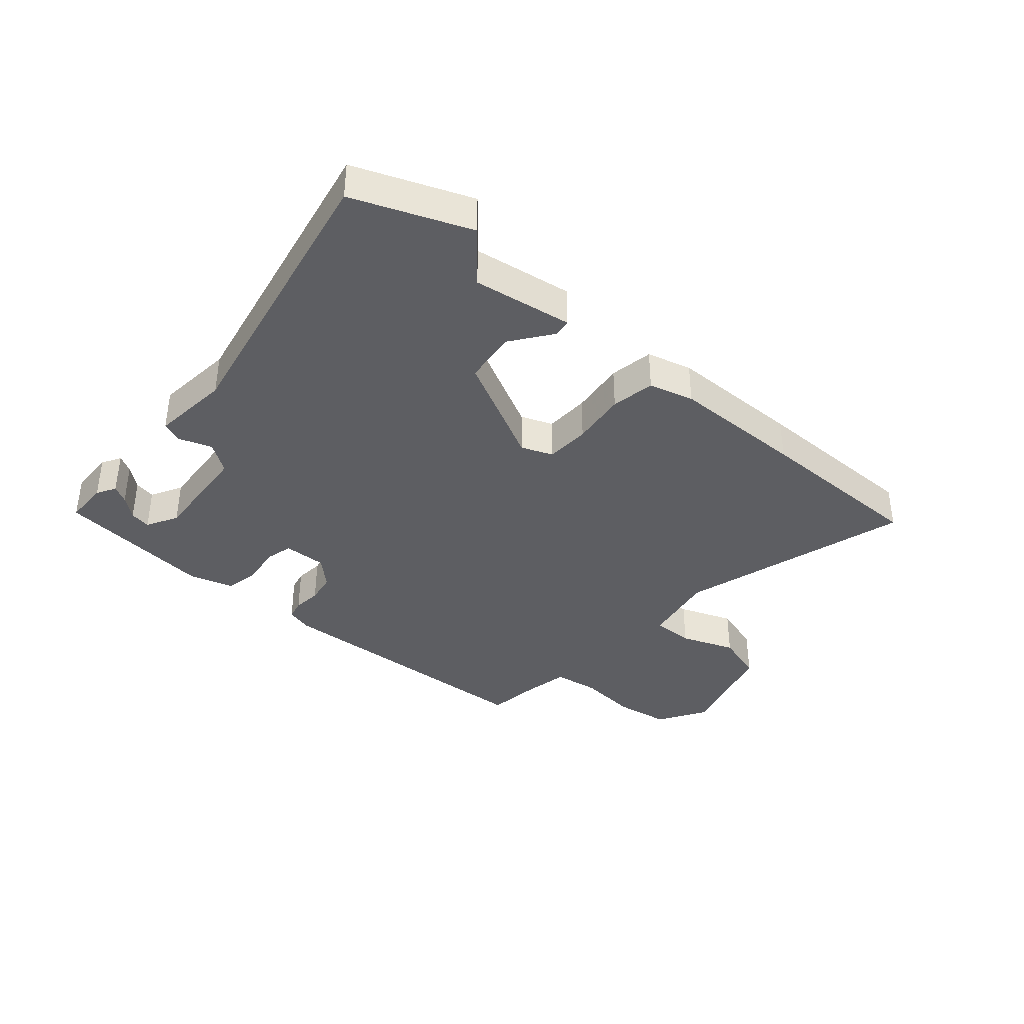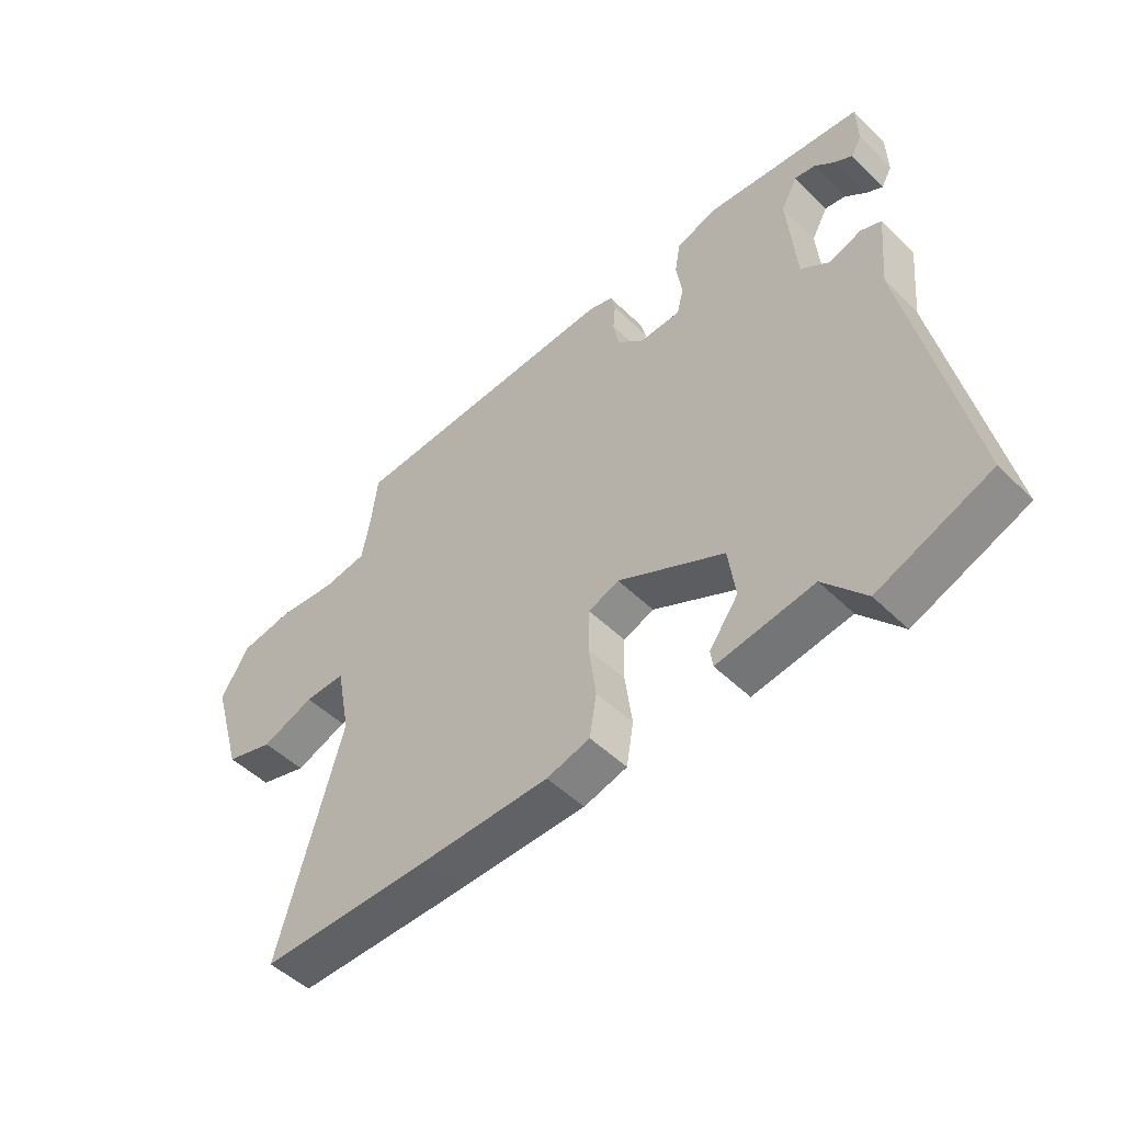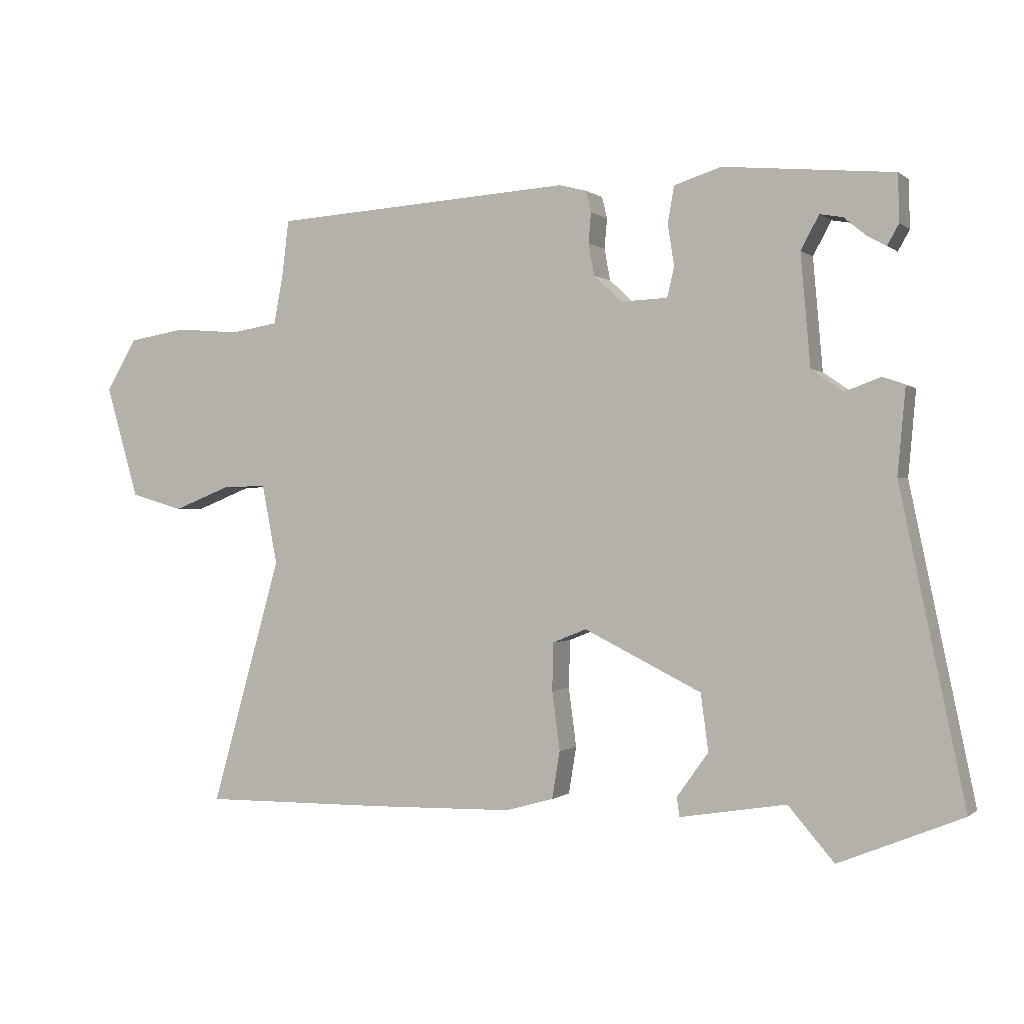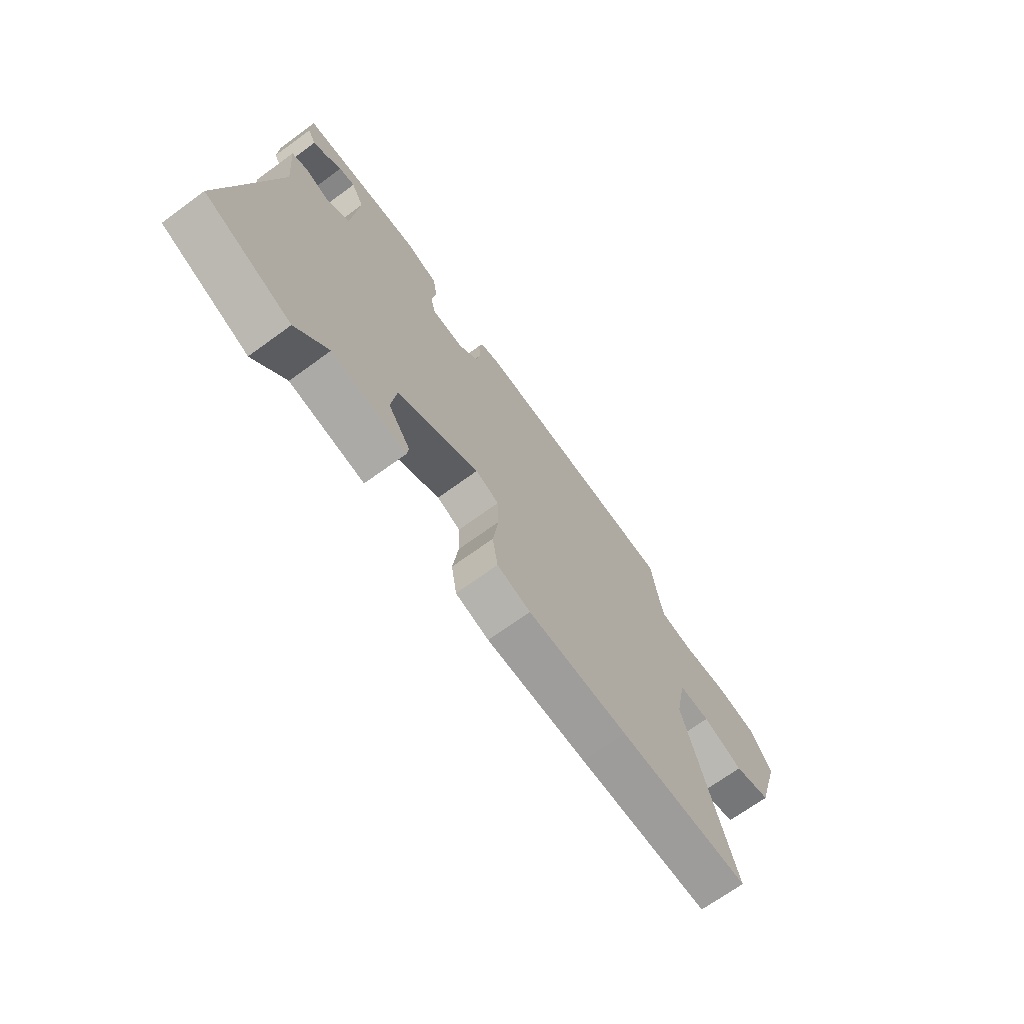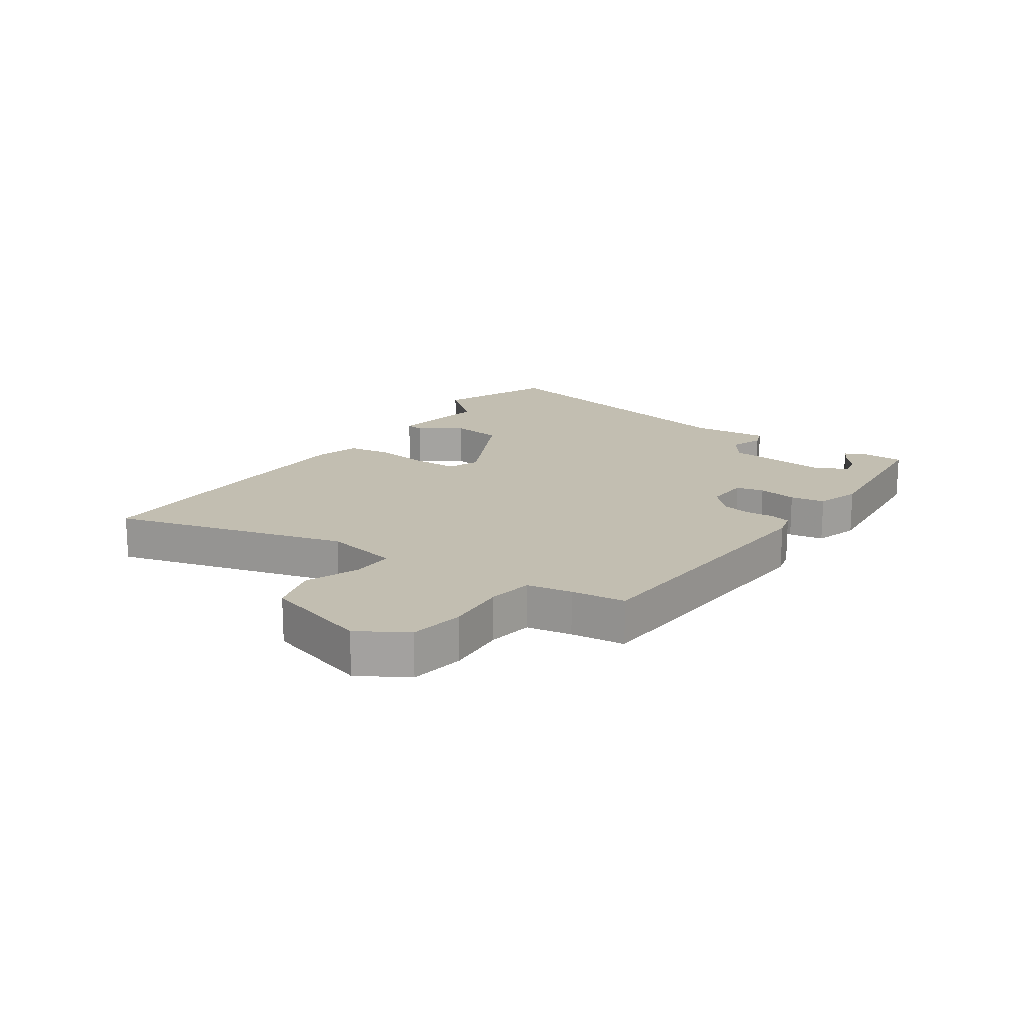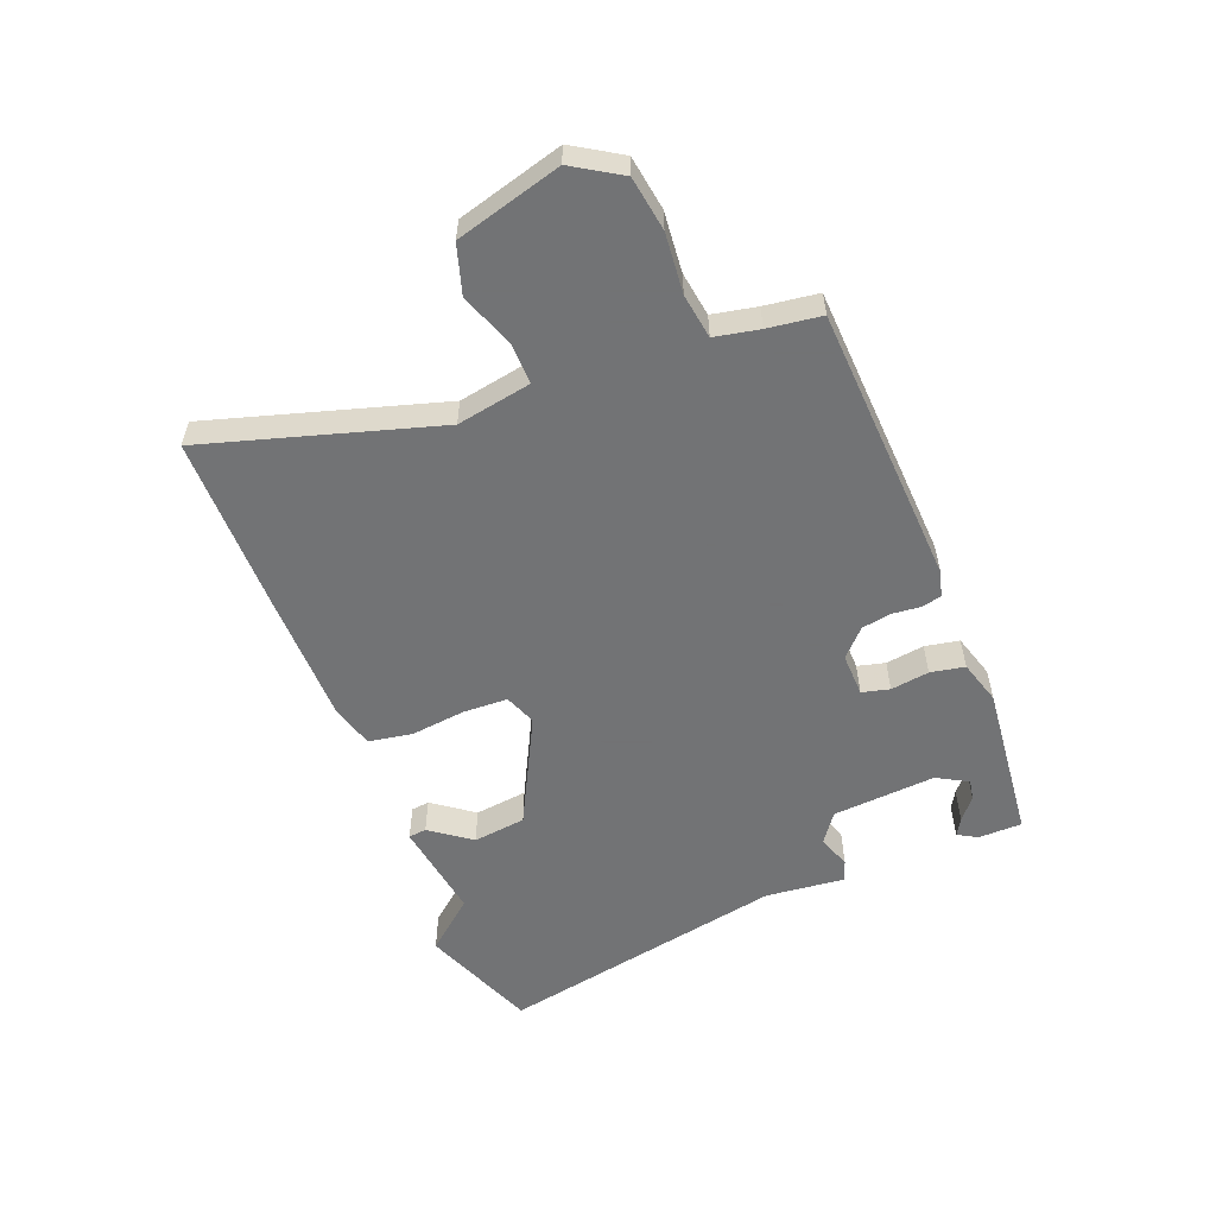
<metadata>
{"format":"obj","ext":"obj","renderer":"f3d","projection":"perspective","resolution":1024,"background":"white","views":[{"elev":-38.3,"azim":138.5,"up":"+Y"},{"elev":-49.6,"azim":43.0,"up":"+Z"},{"elev":-0.2,"azim":22.7,"up":"+Z"},{"elev":-69.6,"azim":126.1,"up":"+Z"},{"elev":17.1,"azim":-55.4,"up":"+Y"},{"elev":-55.7,"azim":-69.2,"up":"+Y"}]}
</metadata>
<code>
v 0.484 0.07 0.449
v 0.486 0.07 0.376
v 0.468 0.07 0.344
v 0.439 0.07 0.36
v 0.404 0.07 0.389
v 0.369 0.07 0.395
v 0.341 0.07 0.343
v 0.356 0.07 0.171
v 0.405 0.07 0.137
v 0.46 0.07 0.157
v 0.495 0.07 0.144
v 0.483 0.07 0.013
v 0.583 0.07 -0.466
v 0.392 0.07 -0.544
v 0.321 0.07 -0.462
v 0.156 0.07 -0.489
v 0.152 0.07 -0.459
v 0.201 0.07 -0.391
v 0.189 0.07 -0.303
v 0.007 0.07 -0.213
v -0.045 0.07 -0.234
v -0.047 0.07 -0.308
v -0.035 0.07 -0.399
v -0.047 0.07 -0.472
v -0.121 0.07 -0.493
v -0.343 0.07 -0.498
v -0.633 0.07 -0.501
v -0.524 0.07 -0.116
v -0.548 0.07 0.007
v -0.617 0.07 0.005
v -0.706 0.07 -0.03
v -0.788 0.07 -0.006
v -0.839 0.07 0.169
v -0.791 0.07 0.249
v -0.701 0.07 0.264
v -0.601 0.07 0.256
v -0.527 0.07 0.268
v -0.513 0.07 0.342
v -0.502 0.07 0.431
v -0.035 0.07 0.461
v 0.008 0.07 0.45
v 0.016 0.07 0.417
v 0.012 0.07 0.37
v 0.021 0.07 0.321
v 0.065 0.07 0.28
v 0.137 0.07 0.283
v 0.148 0.07 0.329
v 0.138 0.07 0.393
v 0.148 0.07 0.45
v 0.221 0.07 0.473
v 0.484 0 0.449
v 0.486 0 0.376
v 0.468 0 0.344
v 0.439 0 0.36
v 0.404 0 0.389
v 0.369 0 0.395
v 0.341 0 0.343
v 0.356 0 0.171
v 0.405 0 0.137
v 0.46 0 0.157
v 0.495 0 0.144
v 0.483 0 0.013
v 0.583 0 -0.466
v 0.392 0 -0.544
v 0.321 0 -0.462
v 0.156 0 -0.489
v 0.152 0 -0.459
v 0.201 0 -0.391
v 0.189 0 -0.303
v 0.007 0 -0.213
v -0.045 0 -0.234
v -0.047 0 -0.308
v -0.035 0 -0.399
v -0.047 0 -0.472
v -0.121 0 -0.493
v -0.343 0 -0.498
v -0.633 0 -0.501
v -0.524 0 -0.116
v -0.548 0 0.007
v -0.617 0 0.005
v -0.706 0 -0.03
v -0.788 0 -0.006
v -0.839 0 0.169
v -0.791 0 0.249
v -0.701 0 0.264
v -0.601 0 0.256
v -0.527 0 0.268
v -0.513 0 0.342
v -0.502 0 0.431
v -0.035 0 0.461
v 0.008 0 0.45
v 0.016 0 0.417
v 0.012 0 0.37
v 0.021 0 0.321
v 0.065 0 0.28
v 0.137 0 0.283
v 0.148 0 0.329
v 0.138 0 0.393
v 0.148 0 0.45
v 0.221 0 0.473
f 47 48 49 50
f 46 47 50
f 40 41 42 43
f 38 39 40 43
f 37 38 43 44
f 36 37 44 45
f 34 35 36
f 33 34 36 45
f 30 31 32 33
f 29 30 33 45
f 25 26 27 28
f 22 23 24 25
f 21 22 25 28
f 20 21 28 29
f 15 16 17 18
f 15 18 19
f 12 13 14 15
f 12 15 19
f 9 10 11 12
f 8 9 12 19
f 7 8 19 20
f 2 3 4 5
f 2 5 6
f 1 2 6
f 50 1 6
f 46 50 6 7
f 20 29 45 46
f 7 20 46
f 100 99 98 97
f 100 97 96
f 93 92 91 90
f 93 90 89 88
f 94 93 88 87
f 95 94 87 86
f 86 85 84
f 95 86 84 83
f 83 82 81 80
f 95 83 80 79
f 78 77 76 75
f 75 74 73 72
f 78 75 72 71
f 79 78 71 70
f 68 67 66 65
f 69 68 65
f 65 64 63 62
f 69 65 62
f 62 61 60 59
f 69 62 59 58
f 70 69 58 57
f 55 54 53 52
f 56 55 52
f 56 52 51
f 56 51 100
f 57 56 100 96
f 96 95 79 70
f 96 70 57
f 1 51 52 2
f 2 52 53 3
f 3 53 54 4
f 4 54 55 5
f 5 55 56 6
f 6 56 57 7
f 7 57 58 8
f 8 58 59 9
f 9 59 60 10
f 10 60 61 11
f 11 61 62 12
f 12 62 63 13
f 13 63 64 14
f 14 64 65 15
f 15 65 66 16
f 16 66 67 17
f 17 67 68 18
f 18 68 69 19
f 19 69 70 20
f 20 70 71 21
f 21 71 72 22
f 22 72 73 23
f 23 73 74 24
f 24 74 75 25
f 25 75 76 26
f 26 76 77 27
f 27 77 78 28
f 28 78 79 29
f 29 79 80 30
f 30 80 81 31
f 31 81 82 32
f 32 82 83 33
f 33 83 84 34
f 34 84 85 35
f 35 85 86 36
f 36 86 87 37
f 37 87 88 38
f 38 88 89 39
f 39 89 90 40
f 40 90 91 41
f 41 91 92 42
f 42 92 93 43
f 43 93 94 44
f 44 94 95 45
f 45 95 96 46
f 46 96 97 47
f 47 97 98 48
f 48 98 99 49
f 49 99 100 50
f 50 100 51 1

</code>
